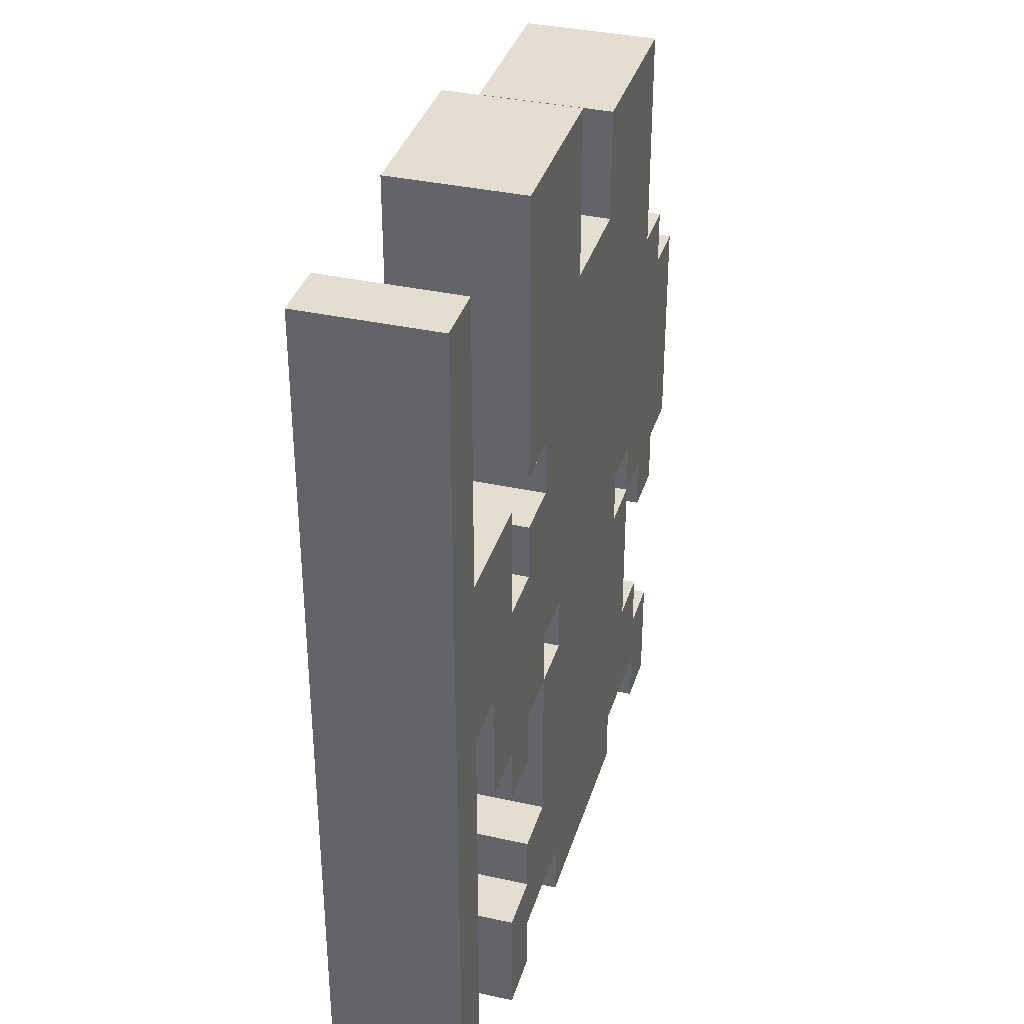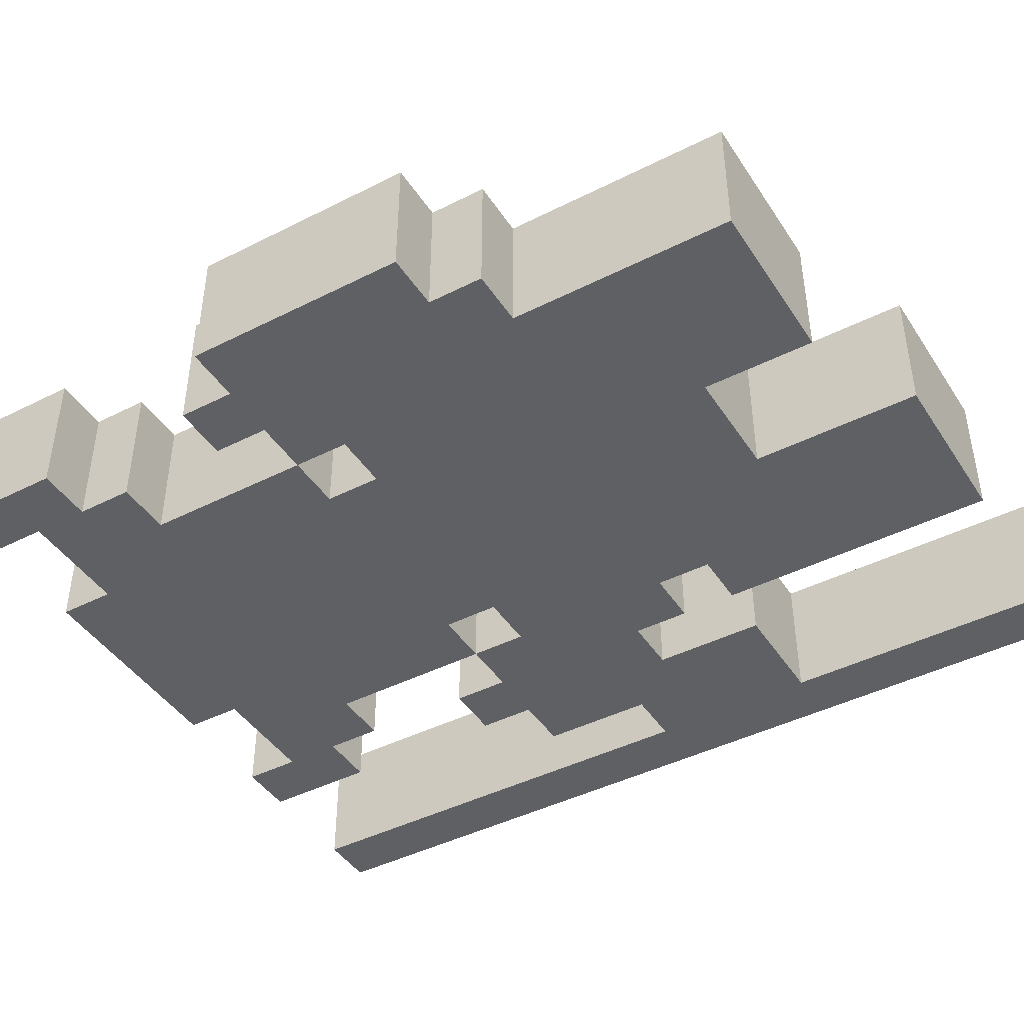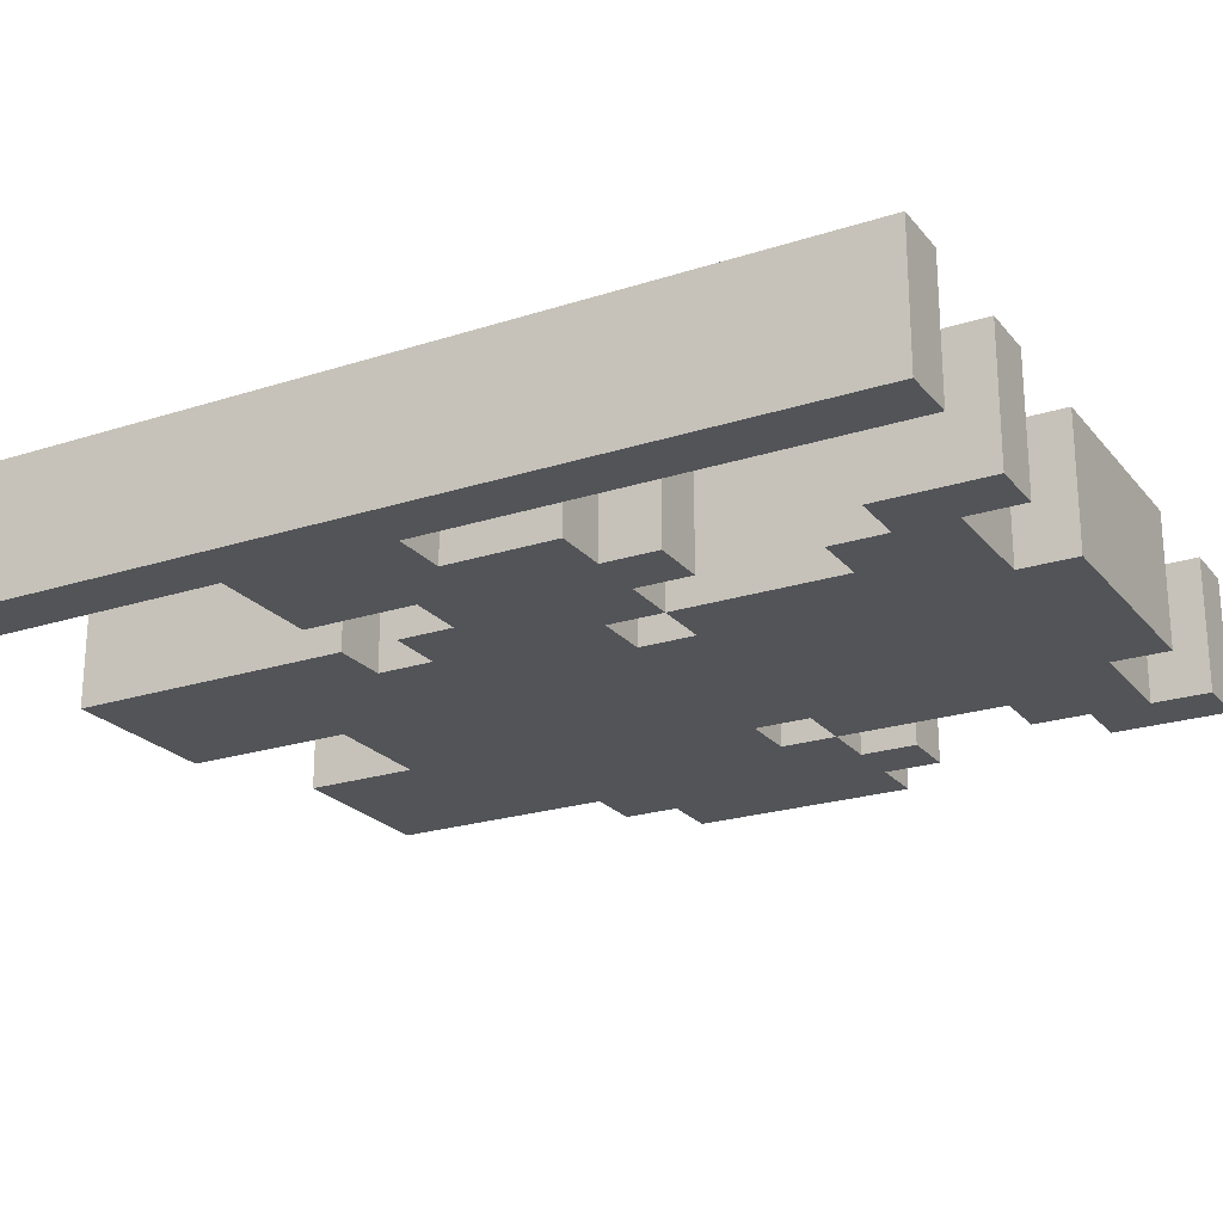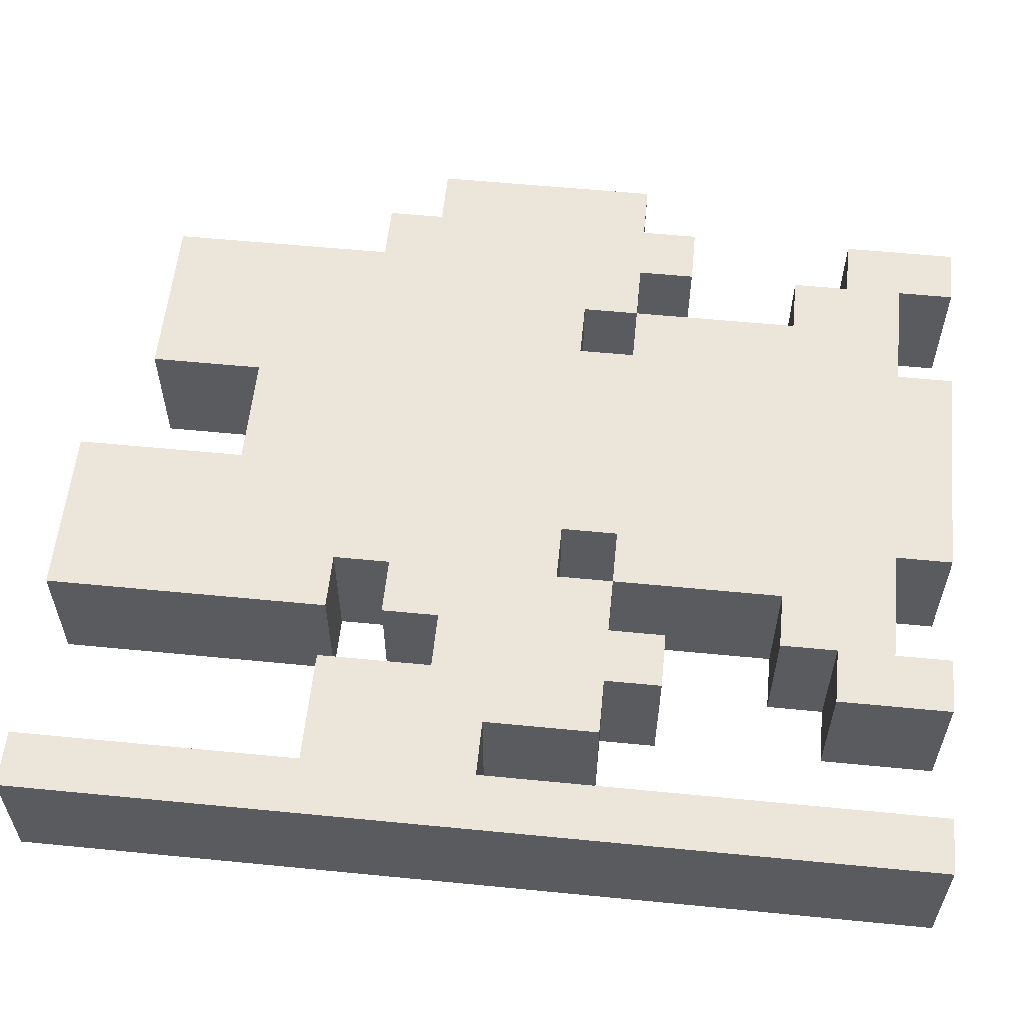
<metadata>
{"format":"obj","ext":"obj","renderer":"f3d","projection":"perspective","resolution":1024,"background":"white","views":[{"elev":35.8,"azim":106.2,"up":"+Z"},{"elev":-43.6,"azim":-59.2,"up":"+Y"},{"elev":-22.8,"azim":118.9,"up":"+Y"},{"elev":57.6,"azim":95.8,"up":"+Y"}]}
</metadata>
<code>
g n021v002_m
v 0.25 0.1449 0.4375
v 0.25 0.1449 0.5
v 0.0625 0.1449 0.5
v 0.0625 0.1449 0.4375
v 0.25 0.1449 0.375
v 0.0625 0.1449 0.375
v 0.0625 0.1449 0.3125
v 0.25 0.1449 0.1875
v 0.1875 0.1449 0.1875
v -0.0625 0.1449 0.3125
v -0.25 0.1449 0.1875
v 0.1875 0.1449 0.125
v -0.25 0.1449 0.3125
v -0.25 0.1449 0.375
v -0.0625 0.1449 0.375
v -0.25 0.1449 0.4375
v -0.0625 0.1449 0.4375
v -0.125 0.1449 -0.0625
v 0.125 0.1449 -0.0625
v 0.125 0.1449 -0.125
v 0.1875 0.1449 -0.0625
v -0.1875 0.1449 -0.0625
v -0.125 0.1449 -0.125
v 0.25 0.1449 0.0625
v 0.25 0.1449 0.125
v -0.25 0.1449 -0.125
v -0.1875 0.1449 -0.125
v -0.1875 0.1449 -0.1875
v 0.1875 0.1449 -0.1875
v 0.1875 0.1449 -0.125
v 0.25 0.1449 -0.125
v 0.1875 0.1449 -0.3125
v -0.1875 0.1449 -0.3125
v 0.3125 0.1449 -0.125
v 0.25 0.1449 -0.1875
v 0.3125 0.1449 -0.1875
v 0.3125 0.1449 0.0625
v 0.375 0.1449 0
v 0.375 0.1449 -0.125
v 0.4375 0.1449 0
v 0.3125 0.1449 0.1875
v 0.4375 0.1449 0.1875
v 0.5 0.1449 0.5
v 0.4375 0.1449 0.5
v 0.5 0.1449 -0.25
v 0.4375 0.1449 -0.25
v 0.4375 0.1449 -0.3125
v 0.5 0.1449 -0.3125
v 0.4375 0.1449 -0.5
v 0.5 0.1449 -0.5
v -0.3125 0.1449 0.1875
v -0.3125 0.1449 0.125
v -0.3125 0.1449 -0.125
v -0.3125 0.1449 -0.1875
v -0.25 0.1449 -0.1875
v -0.375 0.1449 0
v -0.375 0.1449 0.125
v -0.375 0.1449 -0.125
v -0.25 0.1449 -0.3125
v -0.25 0.1449 -0.375
v 0.25 0.1449 -0.375
v 0.25 0.1449 -0.3125
v -0.125 0.1449 -0.4375
v -0.25 0.1449 -0.4375
v -0.3125 0.1449 -0.375
v -0.3125 0.1449 -0.5
v -0.25 0.1449 -0.5
v 0.125 0.1449 -0.4375
v -0.0625 0.1449 -0.5
v -0.125 0.1449 -0.5
v 0.0625 0.1449 -0.5
v 0.125 0.1449 -0.5
v 0.25 0.1449 -0.4375
v 0.3125 0.1449 -0.375
v 0.3125 0.1449 -0.5
v 0.25 0.1449 -0.5
v -0.3125 0 -0.5
v -0.25 0 -0.5
v -0.25 0.1449 -0.5
v -0.3125 0.1449 -0.5
v -0.125 0 -0.5
v -0.0625 0 -0.5
v -0.0625 0.1449 -0.5
v -0.125 0.1449 -0.5
v 0.0625 0 -0.5
v 0.0625 0.1449 -0.5
v -0.0625 0.1449 -0.5
v -0.0625 0 -0.5
v 0.0625 0 -0.5
v 0.125 0 -0.5
v 0.125 0.1449 -0.5
v 0.0625 0.1449 -0.5
v 0.25 0 -0.5
v 0.3125 0 -0.5
v 0.3125 0.1449 -0.5
v 0.25 0.1449 -0.5
v 0.4375 0 -0.5
v 0.5 0 -0.5
v 0.5 0.1449 -0.5
v 0.4375 0.1449 -0.5
v -0.3125 0 -0.5
v -0.3125 0 -0.375
v -0.25 0 -0.5
v -0.25 0 -0.4375
v -0.25 0 -0.375
v -0.125 0 -0.4375
v 0.25 0 -0.375
v -0.1875 0 -0.3125
v -0.25 0 -0.3125
v 0.1875 0 -0.3125
v -0.1875 0 -0.1875
v 0.25 0 -0.3125
v 0.1875 0 -0.1875
v -0.125 0 -0.125
v -0.1875 0 -0.125
v 0.125 0 -0.125
v 0.1875 0 -0.125
v 0.125 0 -0.0625
v -0.125 0 -0.0625
v 0.1875 0 0.125
v -0.25 0 0.1875
v -0.1875 0 -0.0625
v -0.25 0 -0.125
v 0.1875 0 -0.0625
v 0.25 0 -0.125
v 0.25 0 0.0625
v 0.25 0 0.125
v 0.1875 0 0.1875
v 0.3125 0 0.0625
v 0.3125 0 -0.125
v 0.3125 0 -0.1875
v 0.25 0 -0.1875
v 0.375 0 -0.125
v 0.375 0 0
v 0.4375 0 0
v 0.3125 0 0.1875
v 0.4375 0 0.1875
v 0.5 0 0.5
v 0.4375 0 0.5
v 0.5 0 -0.25
v 0.4375 0 -0.25
v 0.5 0 -0.3125
v 0.4375 0 -0.3125
v 0.5 0 -0.5
v 0.4375 0 -0.5
v 0.25 0 -0.5
v 0.25 0 -0.4375
v 0.3125 0 -0.5
v 0.3125 0 -0.375
v 0.125 0 -0.4375
v -0.0625 0 -0.5
v -0.125 0 -0.5
v 0.0625 0 -0.5
v 0.125 0 -0.5
v -0.3125 0 -0.125
v -0.25 0 -0.1875
v -0.3125 0 -0.1875
v -0.3125 0 0.125
v -0.3125 0 0.1875
v -0.375 0 0
v -0.375 0 -0.125
v -0.375 0 0.125
v -0.25 0 0.3125
v -0.0625 0 0.3125
v -0.0625 0 0.375
v -0.25 0 0.375
v -0.0625 0 0.4375
v -0.25 0 0.4375
v 0.0625 0 0.3125
v 0.25 0 0.1875
v 0.25 0 0.375
v 0.0625 0 0.375
v 0.25 0 0.4375
v 0.0625 0 0.4375
v 0.25 0 0.5
v 0.0625 0 0.5
v 0.25 0 0.5
v 0.0625 0 0.5
v 0.0625 0.1449 0.5
v 0.25 0.1449 0.5
v 0.4375 0.1449 0.5
v 0.5 0.1449 0.5
v 0.5 0 0.5
v 0.4375 0 0.5
v 0.5 0.1449 0.5
v 0.5 0.1449 -0.25
v 0.5 0 -0.25
v 0.5 0 0.5
v 0.5 0.1449 -0.3125
v 0.5 0 -0.3125
v 0.5 0 -0.25
v 0.5 0.1449 -0.25
v 0.5 0 -0.5
v 0.5 0 -0.3125
v 0.5 0.1449 -0.3125
v 0.5 0.1449 -0.5
v 0.25 0 0.4375
v 0.25 0 0.5
v 0.25 0.1449 0.5
v 0.25 0.1449 0.4375
v 0.25 0 0.375
v 0.25 0 0.4375
v 0.25 0.1449 0.4375
v 0.25 0.1449 0.375
v 0.25 0.1449 0.1875
v 0.25 0 0.1875
v 0.25 0 0.375
v 0.25 0.1449 0.375
v 0.1875 0 0.1875
v 0.25 0 0.1875
v 0.25 0.1449 0.1875
v 0.1875 0.1449 0.1875
v 0.1875 0 0.125
v 0.1875 0 0.1875
v 0.1875 0.1449 0.1875
v 0.1875 0.1449 0.125
v 0.25 0 0.125
v 0.1875 0 0.125
v 0.1875 0.1449 0.125
v 0.25 0.1449 0.125
v 0.25 0 0.0625
v 0.25 0 0.125
v 0.25 0.1449 0.125
v 0.25 0.1449 0.0625
v 0.3125 0 0.0625
v 0.25 0 0.0625
v 0.25 0.1449 0.0625
v 0.3125 0.1449 0.0625
v 0.4375 0.1449 0.1875
v 0.4375 0.1449 0.5
v 0.4375 0 0.5
v 0.4375 0 0.1875
v 0.3125 0.1449 0.1875
v 0.4375 0.1449 0.1875
v 0.4375 0 0.1875
v 0.3125 0 0.1875
v 0.3125 0 0.0625
v 0.3125 0.1449 0.0625
v 0.3125 0.1449 0.1875
v 0.3125 0 0.1875
v -0.25 0.1449 0.4375
v -0.0625 0.1449 0.4375
v -0.0625 0 0.4375
v -0.25 0 0.4375
v 0.0625 0 0.5
v 0.0625 0 0.4375
v 0.0625 0.1449 0.4375
v 0.0625 0.1449 0.5
v -0.25 0 0.4375
v -0.25 0 0.375
v -0.25 0.1449 0.375
v -0.25 0.1449 0.4375
v -0.0625 0 0.375
v -0.0625 0 0.4375
v -0.0625 0.1449 0.4375
v -0.0625 0.1449 0.375
v 0.0625 0 0.4375
v 0.0625 0 0.375
v 0.0625 0.1449 0.375
v 0.0625 0.1449 0.4375
v -0.25 0 0.375
v -0.25 0 0.3125
v -0.25 0.1449 0.3125
v -0.25 0.1449 0.375
v -0.0625 0 0.3125
v -0.0625 0 0.375
v -0.0625 0.1449 0.375
v -0.0625 0.1449 0.3125
v 0.0625 0 0.375
v 0.0625 0 0.3125
v 0.0625 0.1449 0.3125
v 0.0625 0.1449 0.375
v -0.0625 0.1449 0.3125
v 0.0625 0.1449 0.3125
v 0.0625 0 0.3125
v -0.0625 0 0.3125
v -0.25 0.1449 0.1875
v -0.25 0.1449 0.3125
v -0.25 0 0.3125
v -0.25 0 0.1875
v -0.25 0 0.1875
v -0.3125 0 0.1875
v -0.3125 0.1449 0.1875
v -0.25 0.1449 0.1875
v -0.3125 0 0.1875
v -0.3125 0 0.125
v -0.3125 0.1449 0.125
v -0.3125 0.1449 0.1875
v -0.3125 0 0.125
v -0.375 0 0.125
v -0.375 0.1449 0.125
v -0.3125 0.1449 0.125
v -0.375 0.1449 0
v -0.375 0.1449 0.125
v -0.375 0 0.125
v -0.375 0 0
v -0.375 0.1449 -0.125
v -0.375 0.1449 0
v -0.375 0 0
v -0.375 0 -0.125
v -0.375 0 -0.125
v -0.3125 0 -0.125
v -0.3125 0.1449 -0.125
v -0.375 0.1449 -0.125
v -0.25 0 -0.125
v -0.1875 0 -0.125
v -0.1875 0.1449 -0.125
v -0.25 0.1449 -0.125
v -0.3125 0 -0.125
v -0.3125 0 -0.1875
v -0.3125 0.1449 -0.1875
v -0.3125 0.1449 -0.125
v -0.25 0 -0.1875
v -0.25 0 -0.125
v -0.25 0.1449 -0.125
v -0.25 0.1449 -0.1875
v -0.3125 0 -0.1875
v -0.25 0 -0.1875
v -0.25 0.1449 -0.1875
v -0.3125 0.1449 -0.1875
v -0.1875 0 -0.125
v -0.1875 0 -0.1875
v -0.1875 0.1449 -0.1875
v -0.1875 0.1449 -0.125
v -0.1875 0.1449 -0.3125
v -0.1875 0.1449 -0.1875
v -0.1875 0 -0.1875
v -0.1875 0 -0.3125
v -0.1875 0 -0.3125
v -0.25 0 -0.3125
v -0.25 0.1449 -0.3125
v -0.1875 0.1449 -0.3125
v -0.25 0 -0.3125
v -0.25 0 -0.375
v -0.25 0.1449 -0.375
v -0.25 0.1449 -0.3125
v -0.25 0 -0.375
v -0.3125 0 -0.375
v -0.3125 0.1449 -0.375
v -0.25 0.1449 -0.375
v -0.3125 0.1449 -0.5
v -0.3125 0.1449 -0.375
v -0.3125 0 -0.375
v -0.3125 0 -0.5
v -0.125 0.1449 -0.4375
v -0.25 0.1449 -0.4375
v -0.25 0 -0.4375
v -0.125 0 -0.4375
v -0.25 0 -0.5
v -0.25 0 -0.4375
v -0.25 0.1449 -0.4375
v -0.25 0.1449 -0.5
v -0.125 0 -0.4375
v -0.125 0 -0.5
v -0.125 0.1449 -0.5
v -0.125 0.1449 -0.4375
v 0.375 0 0
v 0.4375 0 0
v 0.4375 0.1449 0
v 0.375 0.1449 0
v 0.4375 0.1449 -0.25
v 0.4375 0.1449 0
v 0.4375 0 0
v 0.4375 0 -0.25
v 0.1875 0 -0.125
v 0.25 0 -0.125
v 0.25 0.1449 -0.125
v 0.1875 0.1449 -0.125
v 0.375 0.1449 0
v 0.375 0.1449 -0.125
v 0.375 0 -0.125
v 0.375 0 0
v 0.3125 0 -0.125
v 0.375 0 -0.125
v 0.375 0.1449 -0.125
v 0.3125 0.1449 -0.125
v 0.1875 0 -0.1875
v 0.1875 0 -0.125
v 0.1875 0.1449 -0.125
v 0.1875 0.1449 -0.1875
v 0.25 0 -0.125
v 0.25 0 -0.1875
v 0.25 0.1449 -0.1875
v 0.25 0.1449 -0.125
v 0.3125 0 -0.1875
v 0.3125 0 -0.125
v 0.3125 0.1449 -0.125
v 0.3125 0.1449 -0.1875
v 0.25 0 -0.1875
v 0.3125 0 -0.1875
v 0.3125 0.1449 -0.1875
v 0.25 0.1449 -0.1875
v 0.1875 0.1449 -0.1875
v 0.1875 0.1449 -0.3125
v 0.1875 0 -0.3125
v 0.1875 0 -0.1875
v 0.25 0 -0.3125
v 0.1875 0 -0.3125
v 0.1875 0.1449 -0.3125
v 0.25 0.1449 -0.3125
v 0.4375 0 -0.25
v 0.4375 0 -0.3125
v 0.4375 0.1449 -0.3125
v 0.4375 0.1449 -0.25
v 0.25 0 -0.375
v 0.25 0 -0.3125
v 0.25 0.1449 -0.3125
v 0.25 0.1449 -0.375
v 0.3125 0 -0.375
v 0.25 0 -0.375
v 0.25 0.1449 -0.375
v 0.3125 0.1449 -0.375
v 0.4375 0.1449 -0.5
v 0.4375 0.1449 -0.3125
v 0.4375 0 -0.3125
v 0.4375 0 -0.5
v 0.25 0.1449 -0.4375
v 0.125 0.1449 -0.4375
v 0.125 0 -0.4375
v 0.25 0 -0.4375
v 0.125 0 -0.5
v 0.125 0 -0.4375
v 0.125 0.1449 -0.4375
v 0.125 0.1449 -0.5
v 0.25 0 -0.4375
v 0.25 0 -0.5
v 0.25 0.1449 -0.5
v 0.25 0.1449 -0.4375
v 0.3125 0.1449 -0.375
v 0.3125 0.1449 -0.5
v 0.3125 0 -0.5
v 0.3125 0 -0.375
v -0.125 0 -0.0625
v -0.125 0.1449 -0.0625
v -0.1875 0.1449 -0.0625
v -0.1875 0 -0.0625
v -0.125 0 -0.125
v -0.125 0.1449 -0.125
v -0.125 0.1449 -0.0625
v -0.125 0 -0.0625
v -0.1875 0 -0.125
v -0.1875 0 -0.0625
v -0.1875 0.1449 -0.0625
v -0.1875 0.1449 -0.125
v -0.125 0 -0.125
v -0.1875 0 -0.125
v -0.1875 0.1449 -0.125
v -0.125 0.1449 -0.125
v 0.125 0 -0.0625
v 0.125 0.1449 -0.0625
v 0.125 0.1449 -0.125
v 0.125 0 -0.125
v 0.1875 0 -0.0625
v 0.1875 0.1449 -0.0625
v 0.125 0.1449 -0.0625
v 0.125 0 -0.0625
v 0.1875 0 -0.0625
v 0.1875 0 -0.125
v 0.1875 0.1449 -0.125
v 0.1875 0.1449 -0.0625
v 0.1875 0 -0.125
v 0.125 0 -0.125
v 0.125 0.1449 -0.125
v 0.1875 0.1449 -0.125
g n021v002_m_0
f 3 2 1
f 4 3 1
f 4 1 5
f 6 4 5
f 6 5 7
f 5 8 7
f 8 9 7
f 10 7 9
f 11 10 9
f 11 9 12
f 11 13 10
f 13 14 10
f 14 15 10
f 14 16 15
f 16 17 15
f 11 12 18
f 12 19 18
f 18 19 20
f 12 21 19
f 18 22 11
f 23 18 20
f 21 12 24
f 24 12 25
f 26 11 22
f 26 22 27
f 28 27 23
f 23 20 29
f 28 23 29
f 29 20 30
f 31 30 21
f 21 24 31
f 28 29 32
f 33 28 32
f 31 24 34
f 31 34 35
f 34 36 35
f 24 37 34
f 34 37 38
f 39 34 38
f 38 37 40
f 37 41 40
f 41 42 40
f 42 43 40
f 43 42 44
f 43 45 40
f 45 46 40
f 46 45 47
f 45 48 47
f 47 48 49
f 48 50 49
f 52 51 11
f 52 11 26
f 53 52 26
f 53 26 54
f 26 55 54
f 53 56 52
f 52 56 57
f 56 53 58
f 60 59 33
f 60 33 61
f 33 32 61
f 61 32 62
f 60 61 63
f 60 63 64
f 65 60 64
f 64 66 65
f 67 66 64
f 61 68 63
f 63 68 69
f 63 69 70
f 68 71 69
f 68 72 71
f 68 61 73
f 74 73 61
f 75 73 74
f 75 76 73
f 79 78 77
f 80 79 77
f 83 82 81
f 84 83 81
f 87 86 85
f 88 87 85
f 91 90 89
f 92 91 89
f 95 94 93
f 96 95 93
f 99 98 97
f 100 99 97
f 103 102 101
f 104 102 103
f 105 102 104
f 105 104 106
f 105 106 107
f 105 107 108
f 105 108 109
f 107 110 108
f 108 110 111
f 110 107 112
f 110 113 111
f 111 113 114
f 111 114 115
f 113 116 114
f 116 113 117
f 114 116 118
f 119 114 118
f 118 120 119
f 120 121 119
f 121 122 119
f 122 123 115
f 123 122 121
f 118 124 120
f 125 124 117
f 120 124 126
f 126 124 125
f 120 126 127
f 120 128 121
f 126 125 129
f 125 130 129
f 131 130 125
f 132 131 125
f 130 133 129
f 133 134 129
f 129 134 135
f 136 129 135
f 137 136 135
f 137 135 138
f 137 138 139
f 138 135 140
f 140 135 141
f 142 140 141
f 143 142 141
f 144 142 143
f 145 144 143
f 148 147 146
f 149 147 148
f 149 107 147
f 107 150 147
f 106 150 107
f 106 151 150
f 151 106 152
f 151 153 150
f 150 153 154
f 157 156 155
f 156 123 155
f 158 155 123
f 121 158 123
f 158 121 159
f 158 160 155
f 155 160 161
f 160 158 162
f 121 164 163
f 121 128 164
f 163 164 165
f 166 163 165
f 166 165 167
f 168 166 167
f 128 169 164
f 128 170 169
f 170 171 169
f 171 172 169
f 172 171 173
f 174 172 173
f 174 173 175
f 176 174 175
f 179 178 177
f 180 179 177
f 183 182 181
f 184 183 181
f 187 186 185
f 188 187 185
f 191 190 189
f 192 191 189
f 195 194 193
f 196 195 193
f 199 198 197
f 200 199 197
f 203 202 201
f 204 203 201
f 207 206 205
f 208 207 205
f 211 210 209
f 212 211 209
f 215 214 213
f 216 215 213
f 219 218 217
f 220 219 217
f 223 222 221
f 224 223 221
f 227 226 225
f 228 227 225
f 231 230 229
f 232 231 229
f 235 234 233
f 236 235 233
f 239 238 237
f 240 239 237
f 243 242 241
f 244 243 241
f 247 246 245
f 248 247 245
f 251 250 249
f 252 251 249
f 255 254 253
f 256 255 253
f 259 258 257
f 260 259 257
f 263 262 261
f 264 263 261
f 267 266 265
f 268 267 265
f 271 270 269
f 272 271 269
f 275 274 273
f 276 275 273
f 279 278 277
f 280 279 277
f 283 282 281
f 284 283 281
f 287 286 285
f 288 287 285
f 291 290 289
f 292 291 289
f 295 294 293
f 296 295 293
f 299 298 297
f 300 299 297
f 303 302 301
f 304 303 301
f 307 306 305
f 308 307 305
f 311 310 309
f 312 311 309
f 315 314 313
f 316 315 313
f 319 318 317
f 320 319 317
f 323 322 321
f 324 323 321
f 327 326 325
f 328 327 325
f 331 330 329
f 332 331 329
f 335 334 333
f 336 335 333
f 339 338 337
f 340 339 337
f 343 342 341
f 344 343 341
f 347 346 345
f 348 347 345
f 351 350 349
f 352 351 349
f 355 354 353
f 356 355 353
f 359 358 357
f 360 359 357
f 363 362 361
f 364 363 361
f 367 366 365
f 368 367 365
f 371 370 369
f 372 371 369
f 375 374 373
f 376 375 373
f 379 378 377
f 380 379 377
f 383 382 381
f 384 383 381
f 387 386 385
f 388 387 385
f 391 390 389
f 392 391 389
f 395 394 393
f 396 395 393
f 399 398 397
f 400 399 397
f 403 402 401
f 404 403 401
f 407 406 405
f 408 407 405
f 411 410 409
f 412 411 409
f 415 414 413
f 416 415 413
f 419 418 417
f 420 419 417
f 423 422 421
f 424 423 421
f 427 426 425
f 428 427 425
f 431 430 429
f 432 431 429
f 435 434 433
f 436 435 433
f 439 438 437
f 440 439 437
f 443 442 441
f 444 443 441
f 447 446 445
f 448 447 445
f 451 450 449
f 452 451 449
f 455 454 453
f 456 455 453
f 459 458 457
f 460 459 457
f 463 462 461
f 464 463 461

</code>
